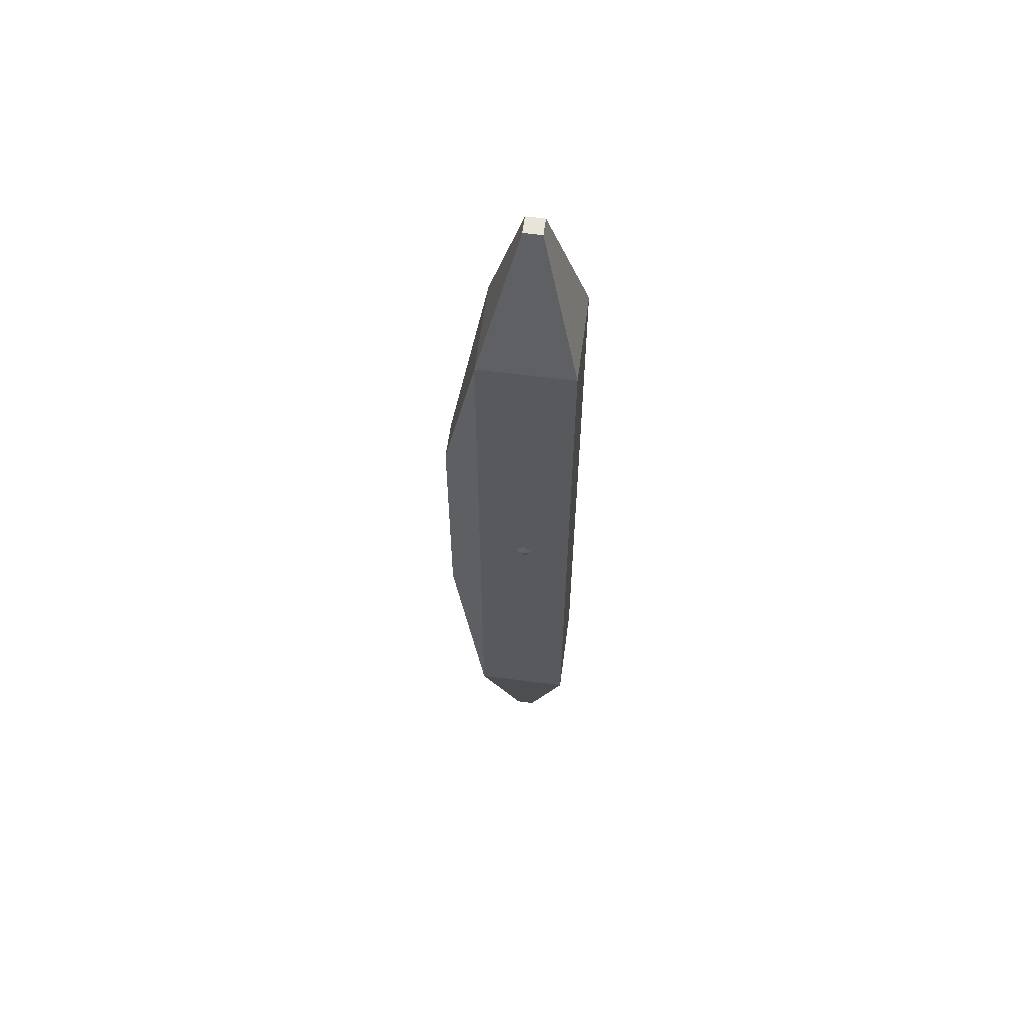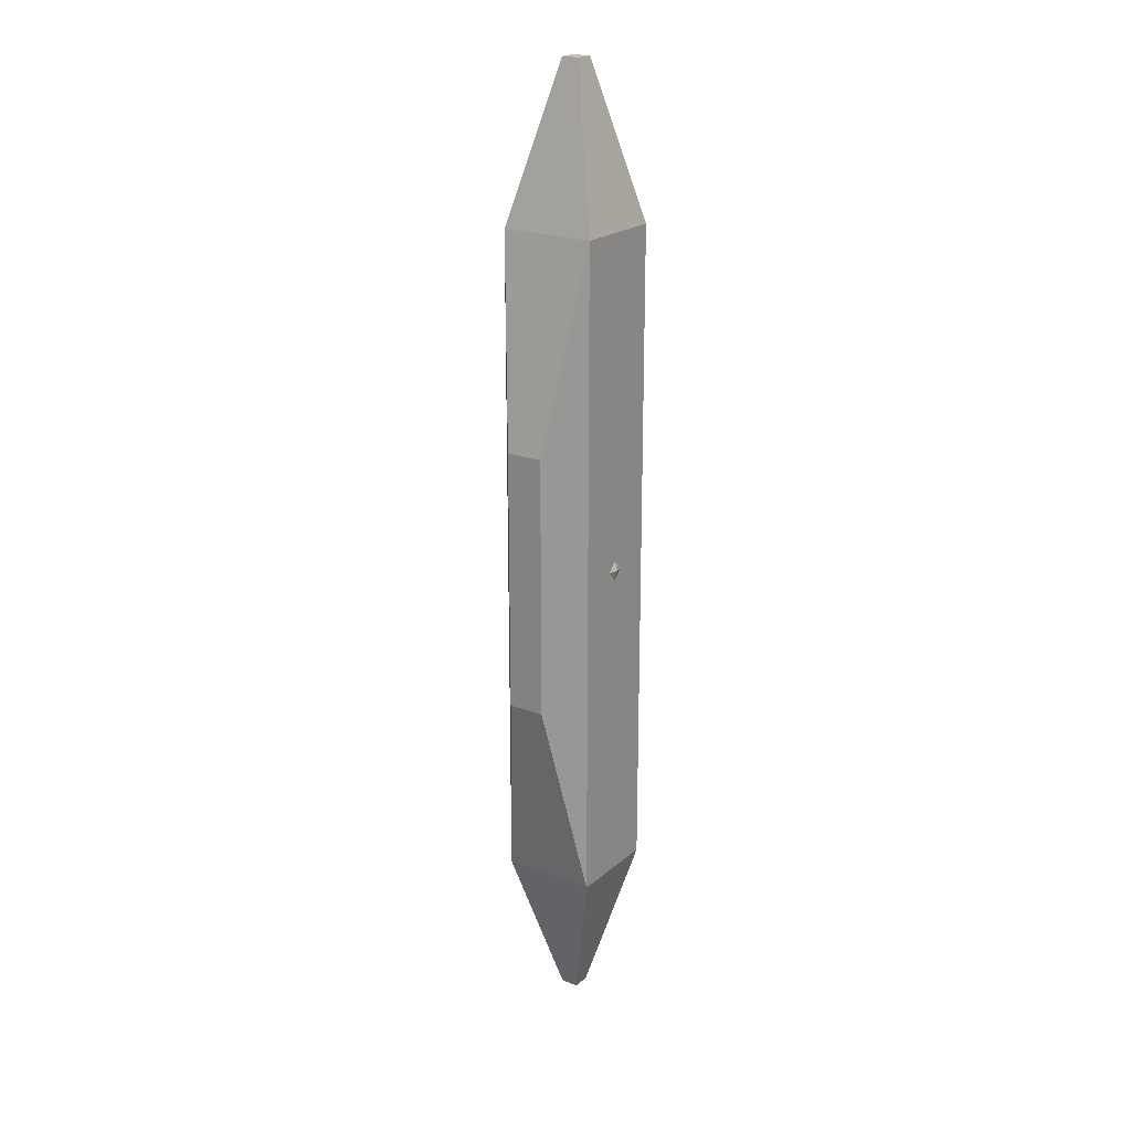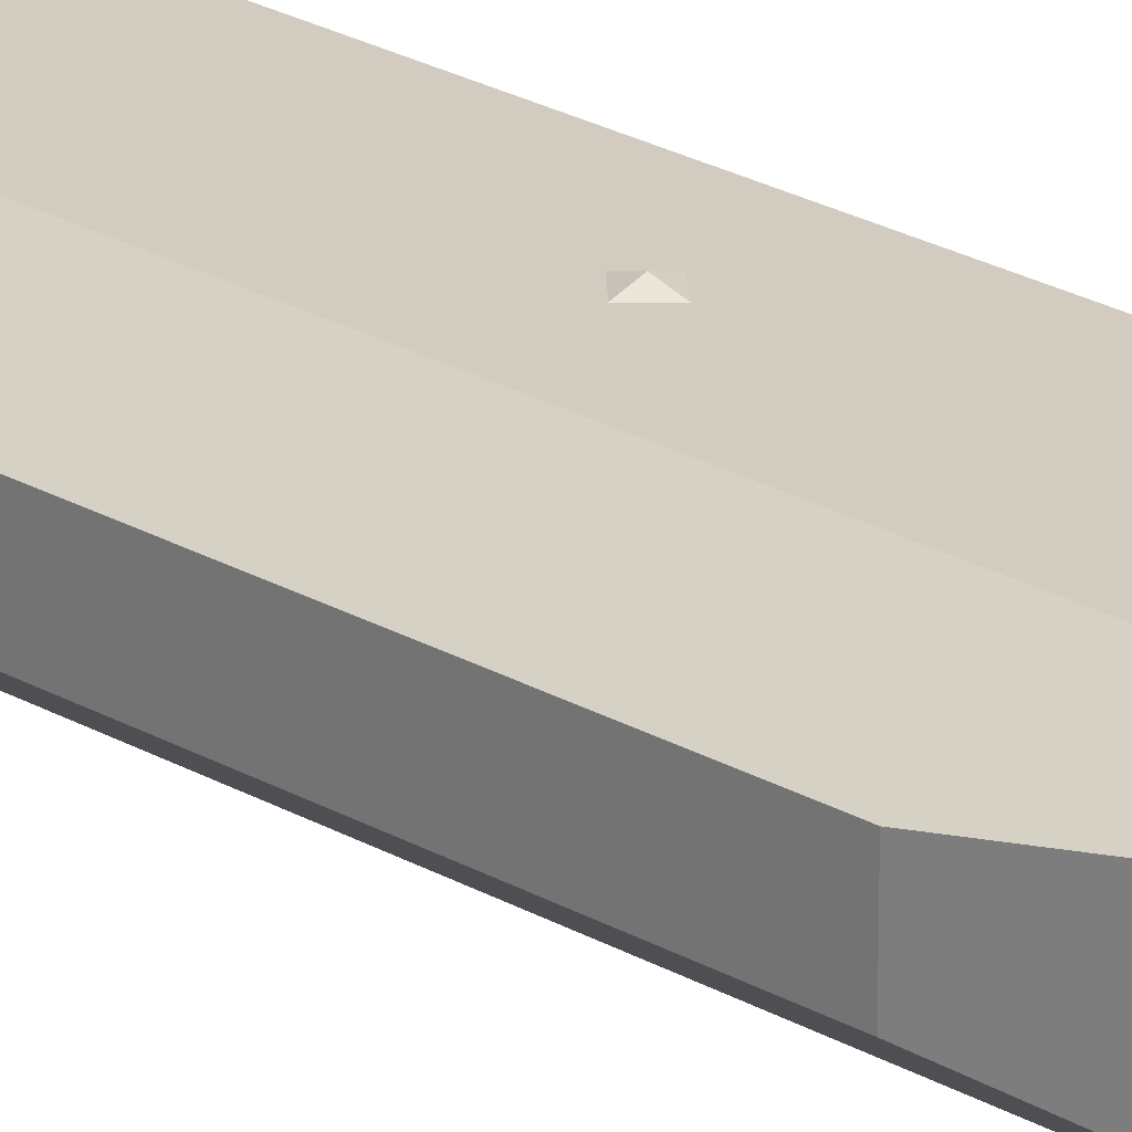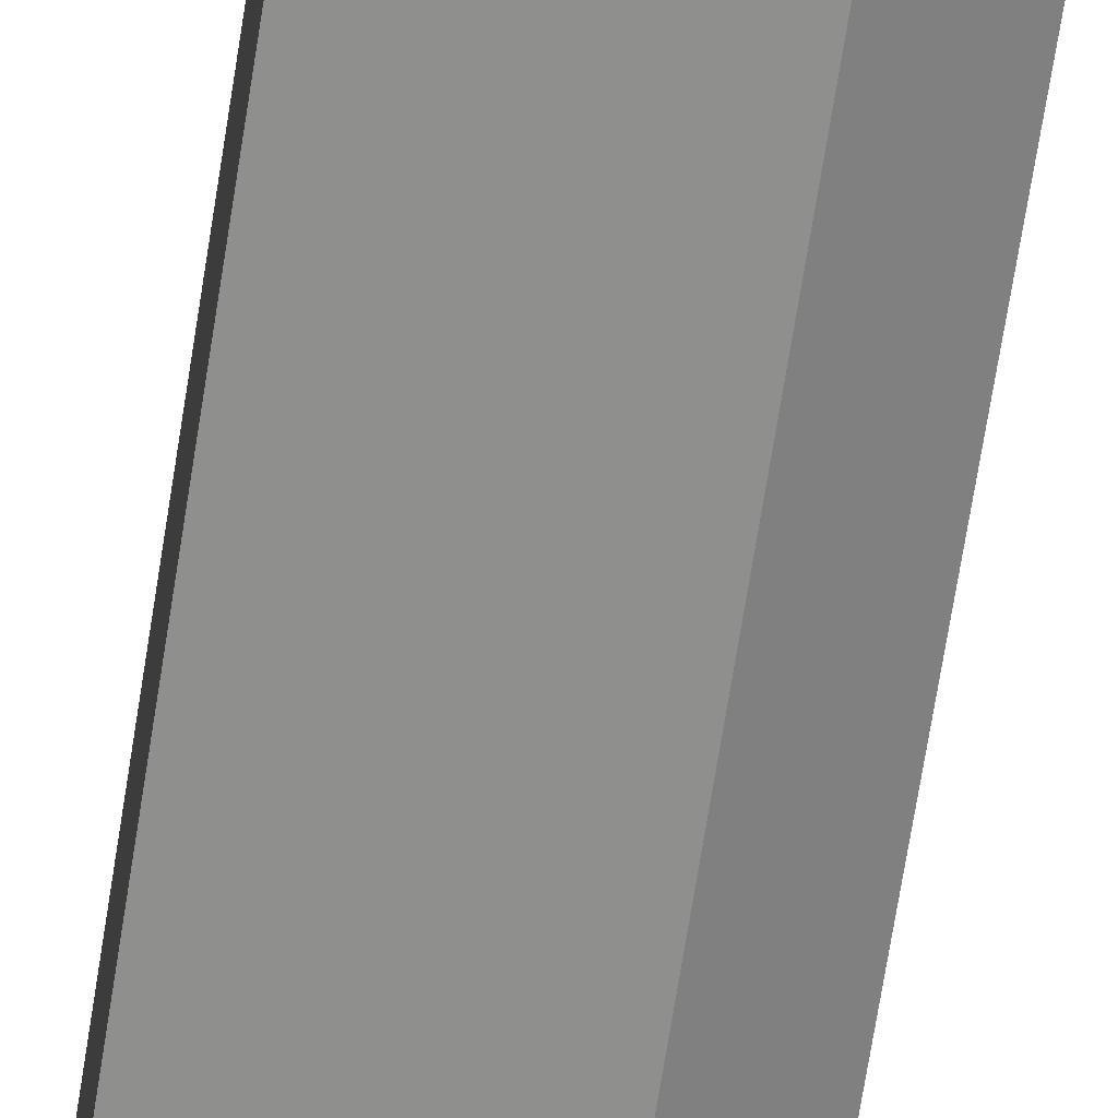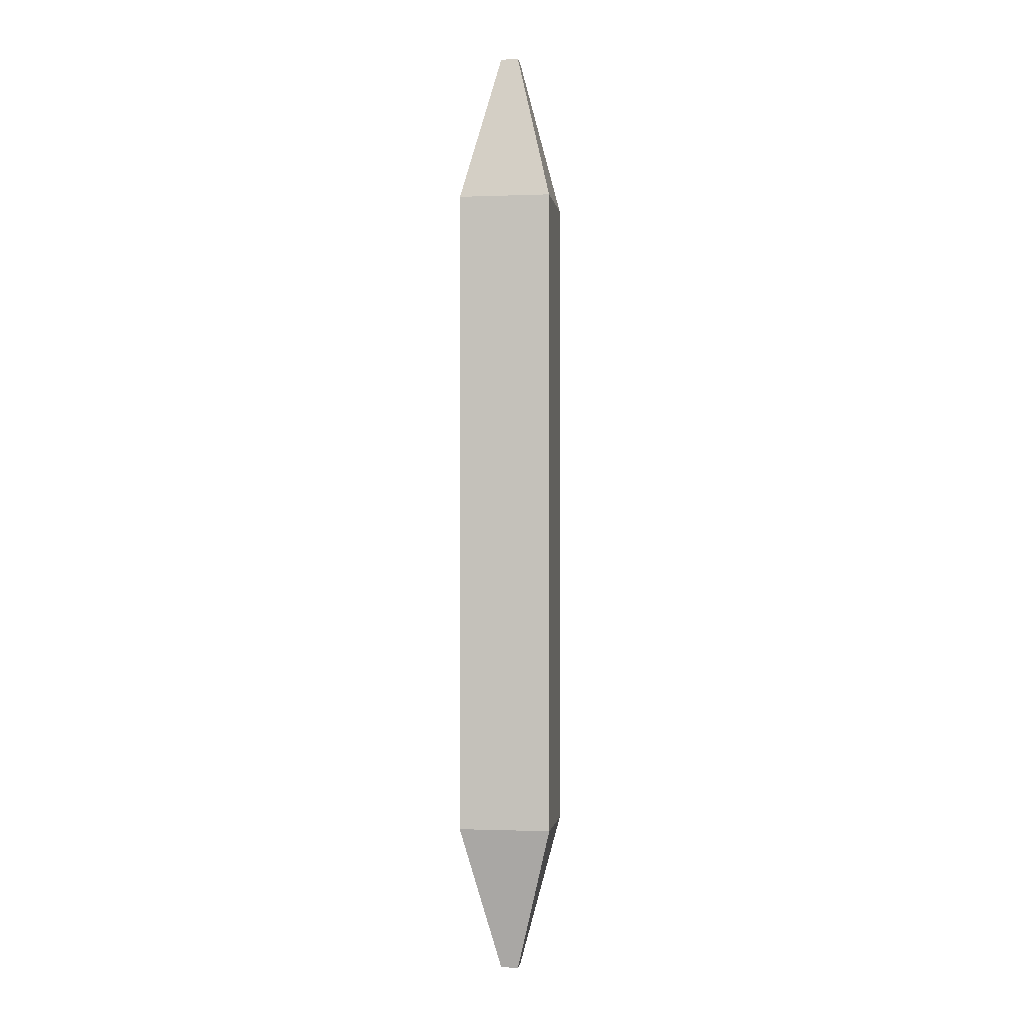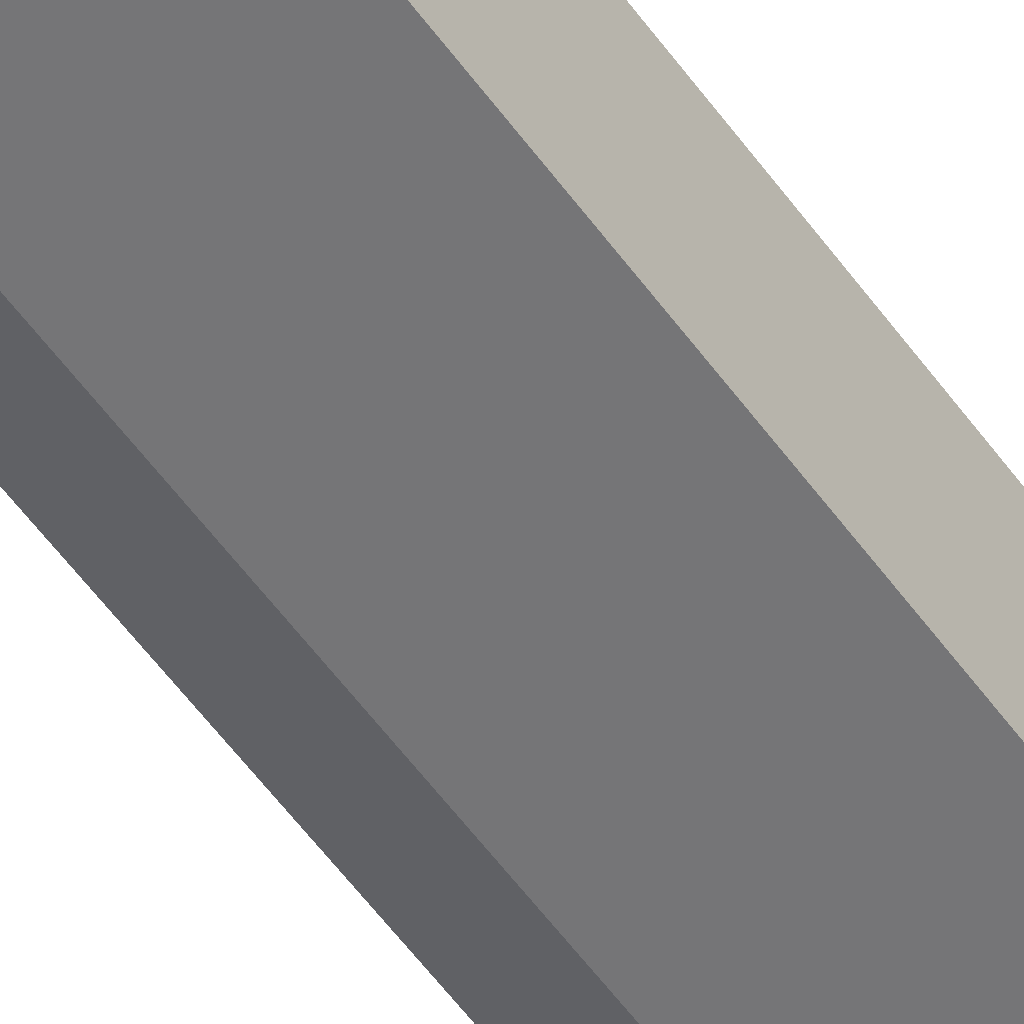
<metadata>
{"format":"obj","ext":"obj","renderer":"f3d","projection":"perspective","resolution":1024,"background":"white","views":[{"elev":60.0,"azim":-172.4,"up":"+Z"},{"elev":21.2,"azim":124.6,"up":"+Z"},{"elev":24.1,"azim":133.7,"up":"+Y"},{"elev":-65.3,"azim":-8.7,"up":"+Y"},{"elev":-0.9,"azim":-81.8,"up":"+Z"},{"elev":-56.6,"azim":-144.6,"up":"+Y"}]}
</metadata>
<code>
o Cube
v 1 1 -7.038
v 1 -1 -7.038
v 1 1 7.024
v 1 -1 7.024
v -1 1 -7.038
v -1 -1 -7.038
v -1 1 7.024
v -1 -1 7.024
v 1.792 0.3921 -2.763
v 1.792 -0.3921 -2.763
v 1.792 0.3921 2.75
v 1.792 -0.3921 2.75
v 0.1901 -0.1901 -10.25
v -0.1901 -0.1901 -10.25
v 0.1901 0.1901 -10.25
v -0.1901 0.1901 -10.25
v -0.1901 -0.1901 10.28
v -0.1901 0.1901 10.28
v 0.1901 0.1901 10.28
v 0.1901 -0.1901 10.28
v -1 -1 -0.006676
v 1 1 -0.006676
v -1 1 -0.006675
v 1 -1 -0.006675
v 1.792 0.3921 -0.006675
v 1.792 -0.3921 -0.006675
v -1 1 -3.522
v 1 -1 -3.522
v 1.792 -0.3921 -1.385
v -1 -1 -3.522
v 1 1 -3.522
v 1.792 0.3921 -1.385
v 0 -1 -7.038
v 0 1 7.024
v 0 -1 7.024
v 0 1 -7.038
v 0 -0.1901 -10.25
v 0 0.1901 -10.25
v 0 0.1901 10.28
v 0 -0.1901 10.28
v 0 -1 -0.006675
v 0 1.06 -0.006675
v 0 1 -3.522
v 0 -1 -3.522
v 0 1 0.1963
v -0.1981 1 -0.006675
v 0.2019 1 -0.006676
v 0 1 -0.2192
v -1 -1 3.509
v 1 1 3.509
v 1.792 0.3921 1.372
v -1 1 3.509
v 1 -1 3.509
v 1.792 -0.3921 1.372
v 0 -1 3.509
f 42 46 45
f 35 4 20 40
f 30 27 5 6
f 55 53 4 35
f 3 4 12 11
f 1 2 13 15
f 54 51 11 12
f 2 1 9 10
f 28 2 10 29
f 50 3 11 51
f 37 38 15 13
f 6 5 16 14
f 33 6 14 37
f 36 1 15 38
f 40 39 18 17
f 34 7 18 39
f 4 3 19 20
f 7 8 17 18
f 31 22 25 32
f 53 24 26 54
f 29 32 25 26
f 44 28 24 41
f 49 52 23 21
f 43 27 23 46 48
f 36 5 27 43
f 33 2 28 44
f 10 9 32 29
f 1 31 32 9
f 24 28 29 26
f 21 23 27 30
f 6 33 44 30
f 1 36 43 31
f 31 43 48 47 22
f 30 44 41 21
f 3 34 39 19
f 20 19 39 40
f 5 36 38 16
f 2 33 37 13
f 14 16 38 37
f 49 55 35 8
f 8 35 40 17
f 22 47 45 34 3 50
f 21 41 55 49
f 48 46 42
f 45 46 23 52 7 34
f 45 47 42
f 47 48 42
f 8 7 52 49
f 4 53 54 12
f 22 50 51 25
f 26 25 51 54
f 41 24 53 55

</code>
